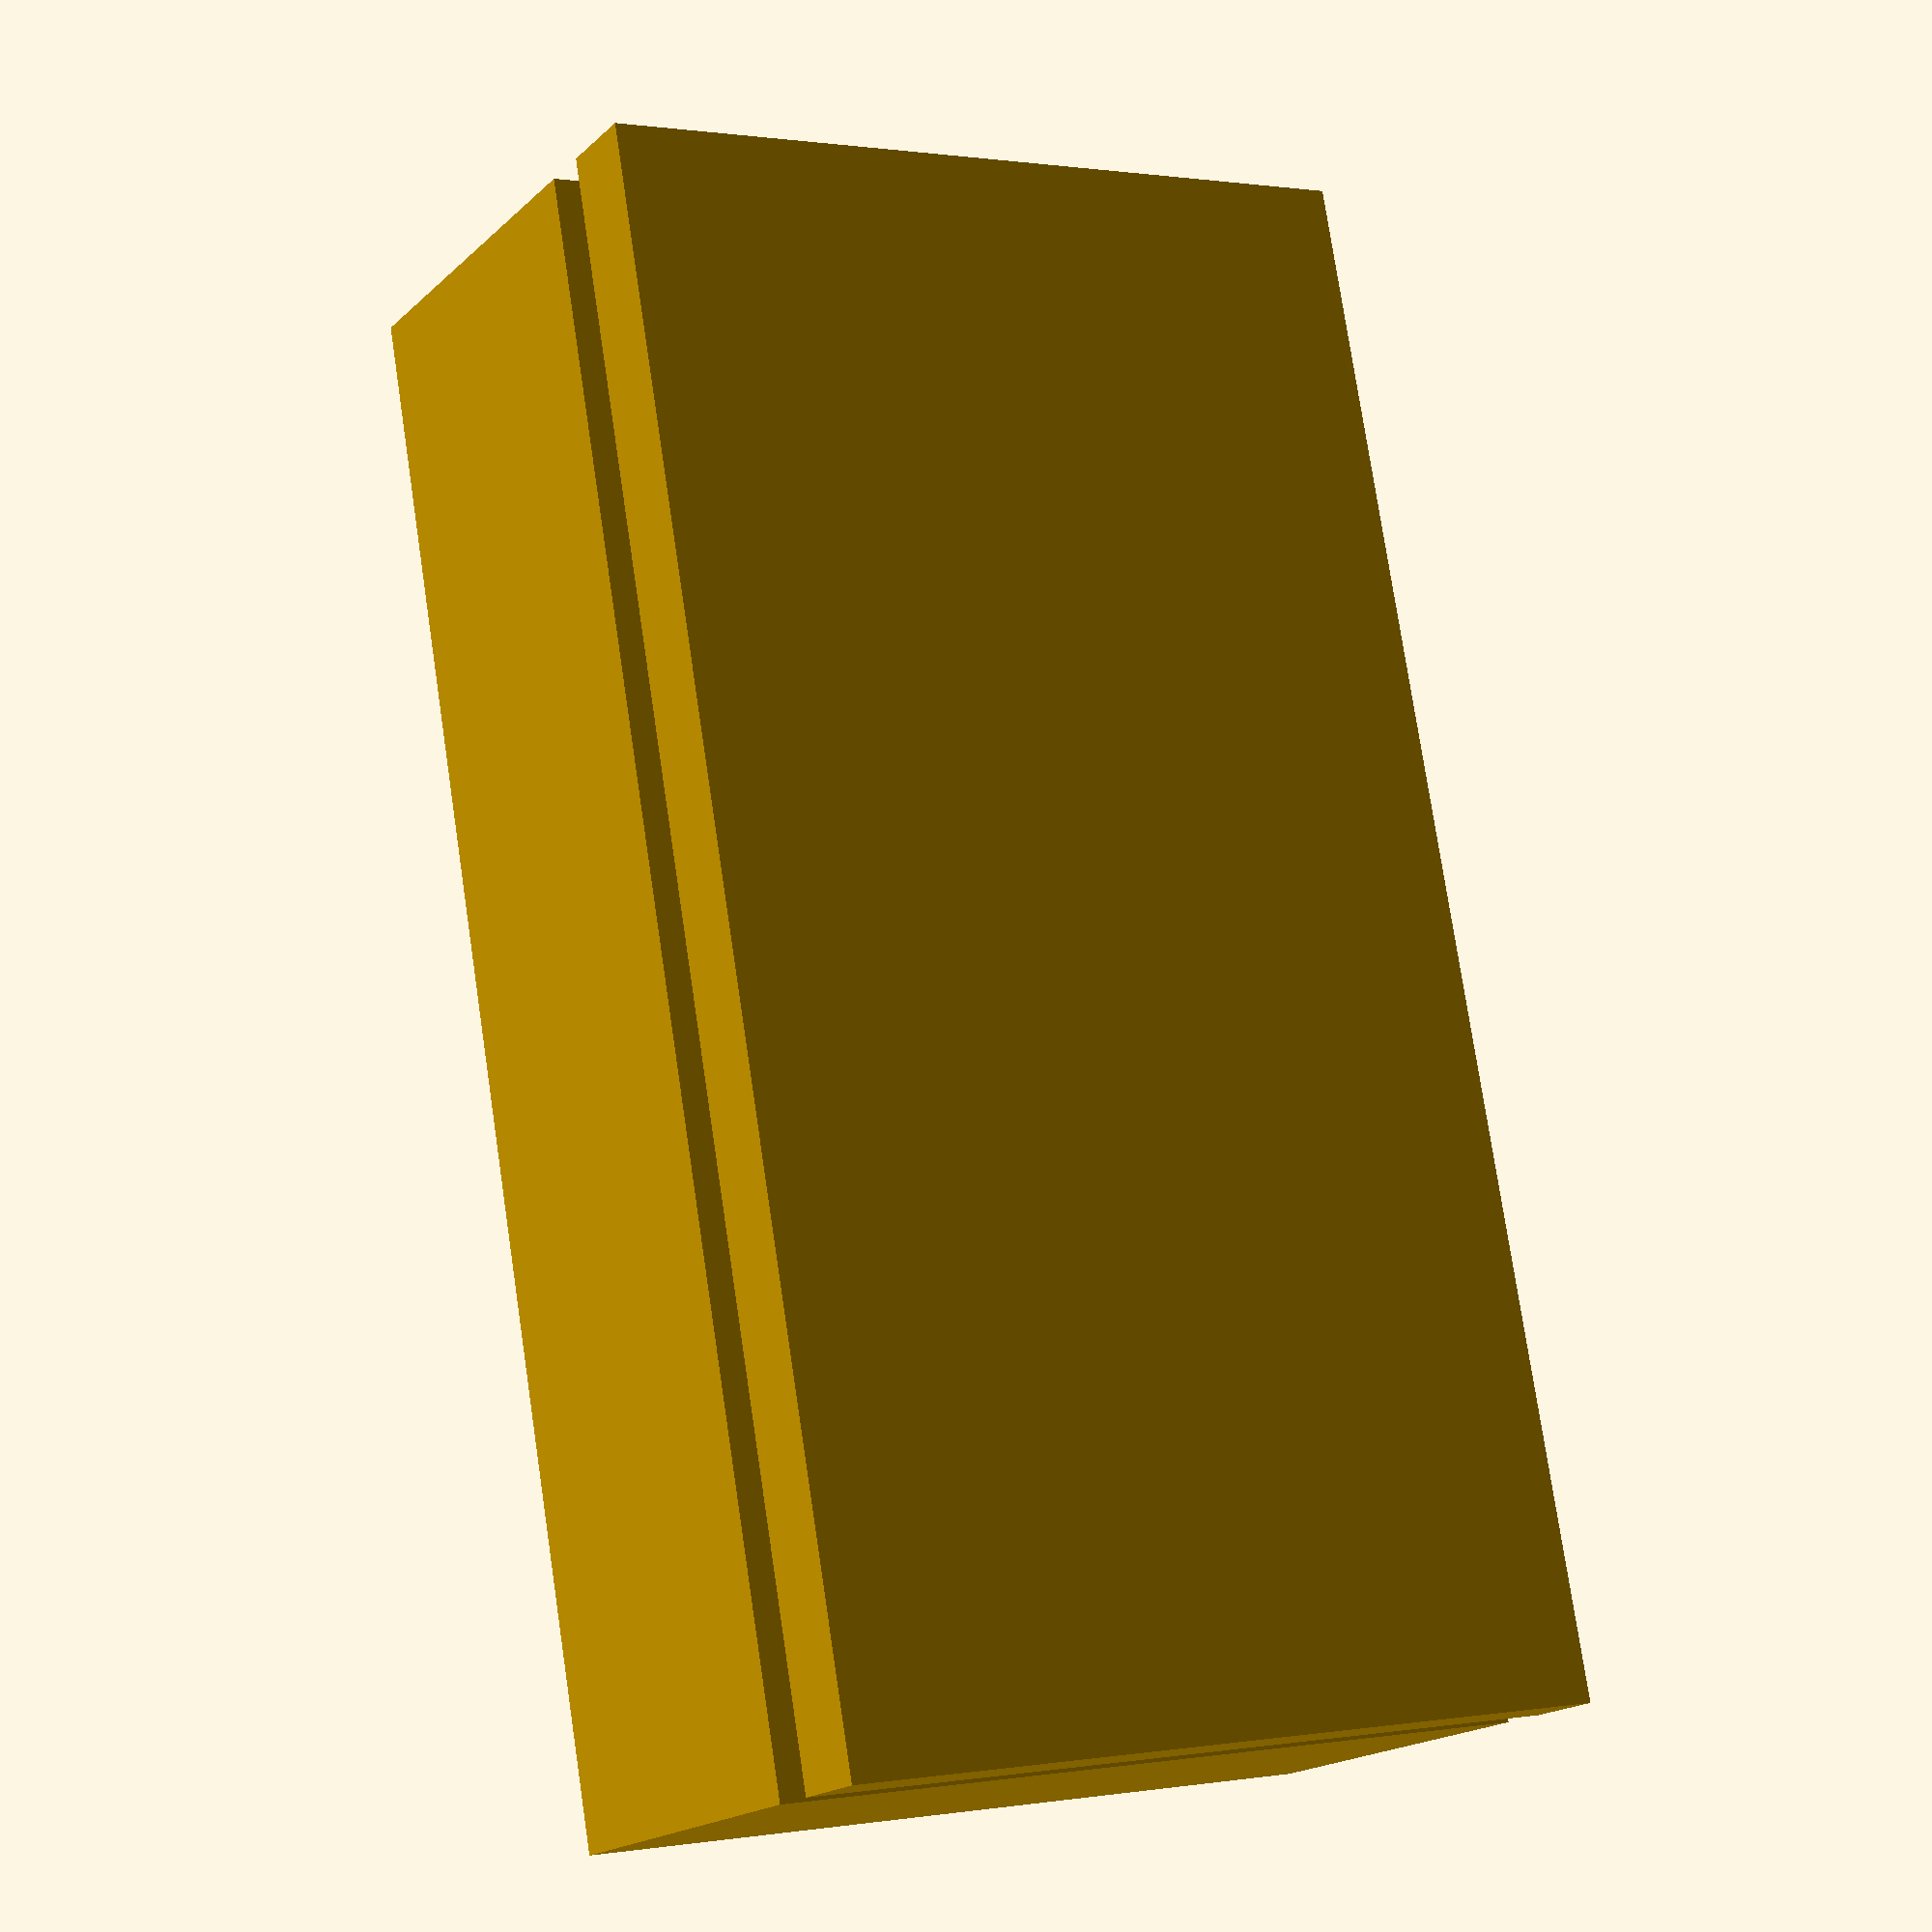
<openscad>
// generall mold for trapezee leather cases - for these particular dimensions
// it's made for Leatherman skeletool

// selection ->
// =1 to generate top
// =2 to generate bottom
// =3 to generate both
selection=3;

// build variables - feel free to modify for different results
$fn=100;
case_width_bottom=33;
case_witdh_top=35;
case_width_dd=case_witdh_top-case_width_bottom;
case_height_offset=3;
case_height=90+case_height_offset;
case_depth=15.5;
rounded=3;
leather_d=3.2;
cube_d=5;

// -> modules for generator

// base
module poly_build(mold_offset) {
    mo=mold_offset;
    polygon( points=[
                [0,0]-[mo,mo],
                [case_width_bottom,0]+[mo,-mo],
                [case_width_bottom + case_width_dd/2, case_height]+[mo,mo],
                [-case_width_dd/2, case_height]+[-mo,mo],
            ]
    );
}

module model(model_offset, model_add_h=0) {
    ld=model_offset;
    difference() {
        minkowski() {
            sphere(rounded);
            linear_extrude(case_depth-rounded+ld+model_add_h)
                poly_build(-rounded+ld);
        }
        // cut off bottom made with minkowski
        translate([-rounded, -rounded, -rounded] - [2,2,2])
            cube( [ case_witdh_top+rounded*2+ld,
                    case_height+rounded*2+ld,
                    rounded]+[2,2,2]);
    }
}

module top_cutoff() {
    translate([-leather_d-case_width_dd/2,case_height-3,0]-[0.1,0.1,0.1])
        cube([case_witdh_top+2*leather_d,
              case_height_offset+leather_d,
              case_depth+leather_d
              ] + [0.2,0.2,0.2]);
}

// // this is how leather will fill in mold, we don't really need it, but it's a nice preview
// difference() {
// model(leather_d);
// translate([0,0,-0.1])
// model(0);
// top_cutoff();
// }

module outer_cube() {
    translate(  [-leather_d-case_width_dd/2,
                 -leather_d,
                 0
                ]-[0.1,0.1,0.0]+[-cube_d,-cube_d,0])
    cube( [case_witdh_top+2*leather_d,
            case_height,
            case_depth+leather_d]+[0.2,0,0.2]+[2*cube_d,cube_d,cube_d]);
}

module stand_cube() {
    translate(  [-leather_d-case_width_dd/2,
                 -leather_d,
                 -cube_d
                ]-[0.1,0.1,0.0]+[-cube_d,-cube_d,0])
    cube( [case_witdh_top+2*leather_d,
            case_height,
            cube_d]+[0.2,0,0.2]+[2*cube_d,cube_d,0]);
}

/// -> actual model build

// top_cover
if(selection ==1 || selection ==3) {
    difference() {
        outer_cube();
    // inside
        difference() {
            translate([0,0,-0.1])
            model(leather_d);
            top_cutoff();
        }
    }
}

// bottom/inside
if(selection ==2 || selection ==3) {
    union() {
        translate([0,0,-leather_d]) {
            stand_cube();
            difference() {
                model(0,leather_d);
                top_cutoff();
            }
        }
    }
}

</openscad>
<views>
elev=198.2 azim=189.9 roll=30.6 proj=p view=wireframe
</views>
